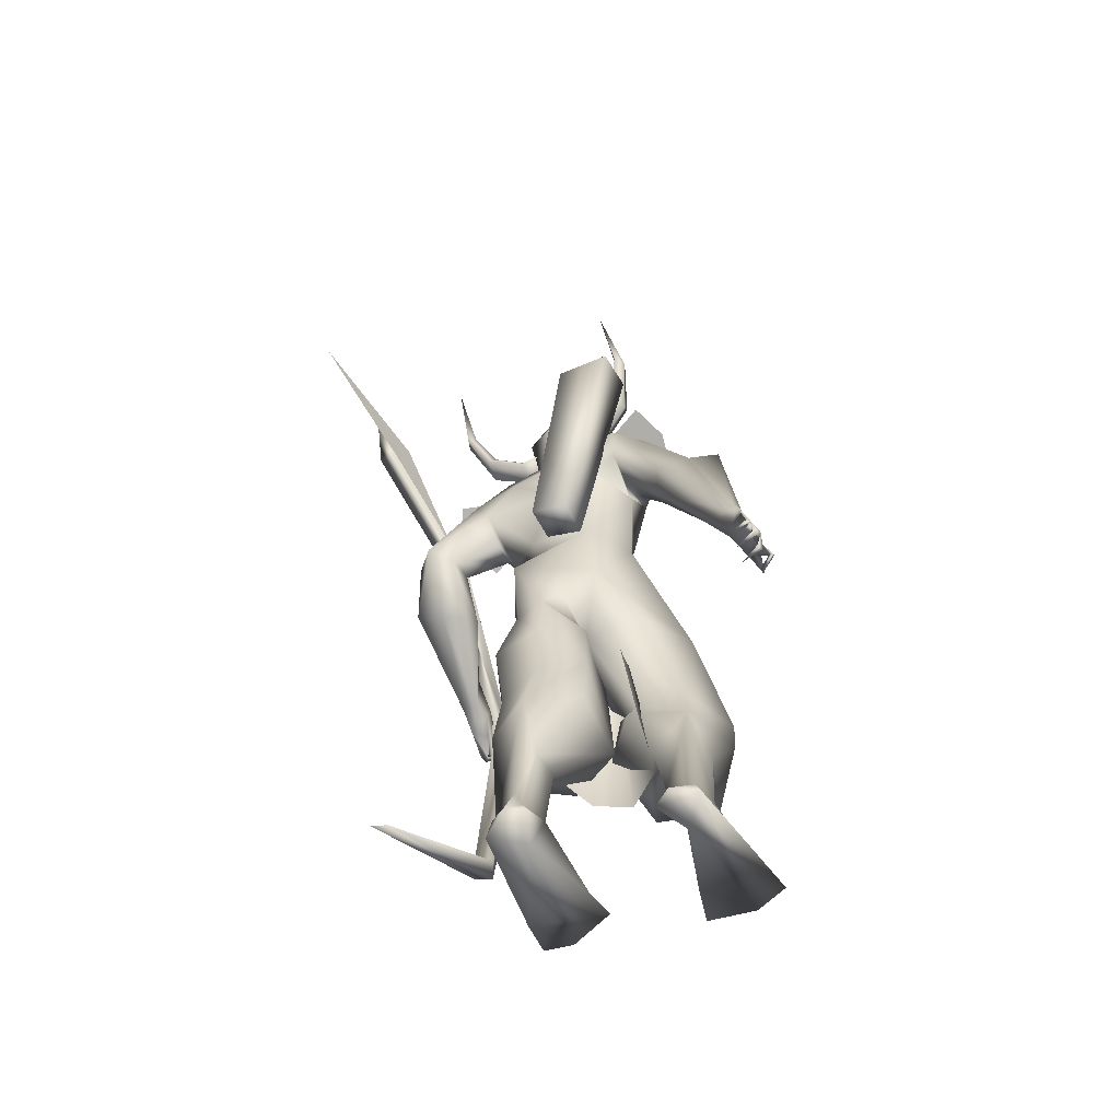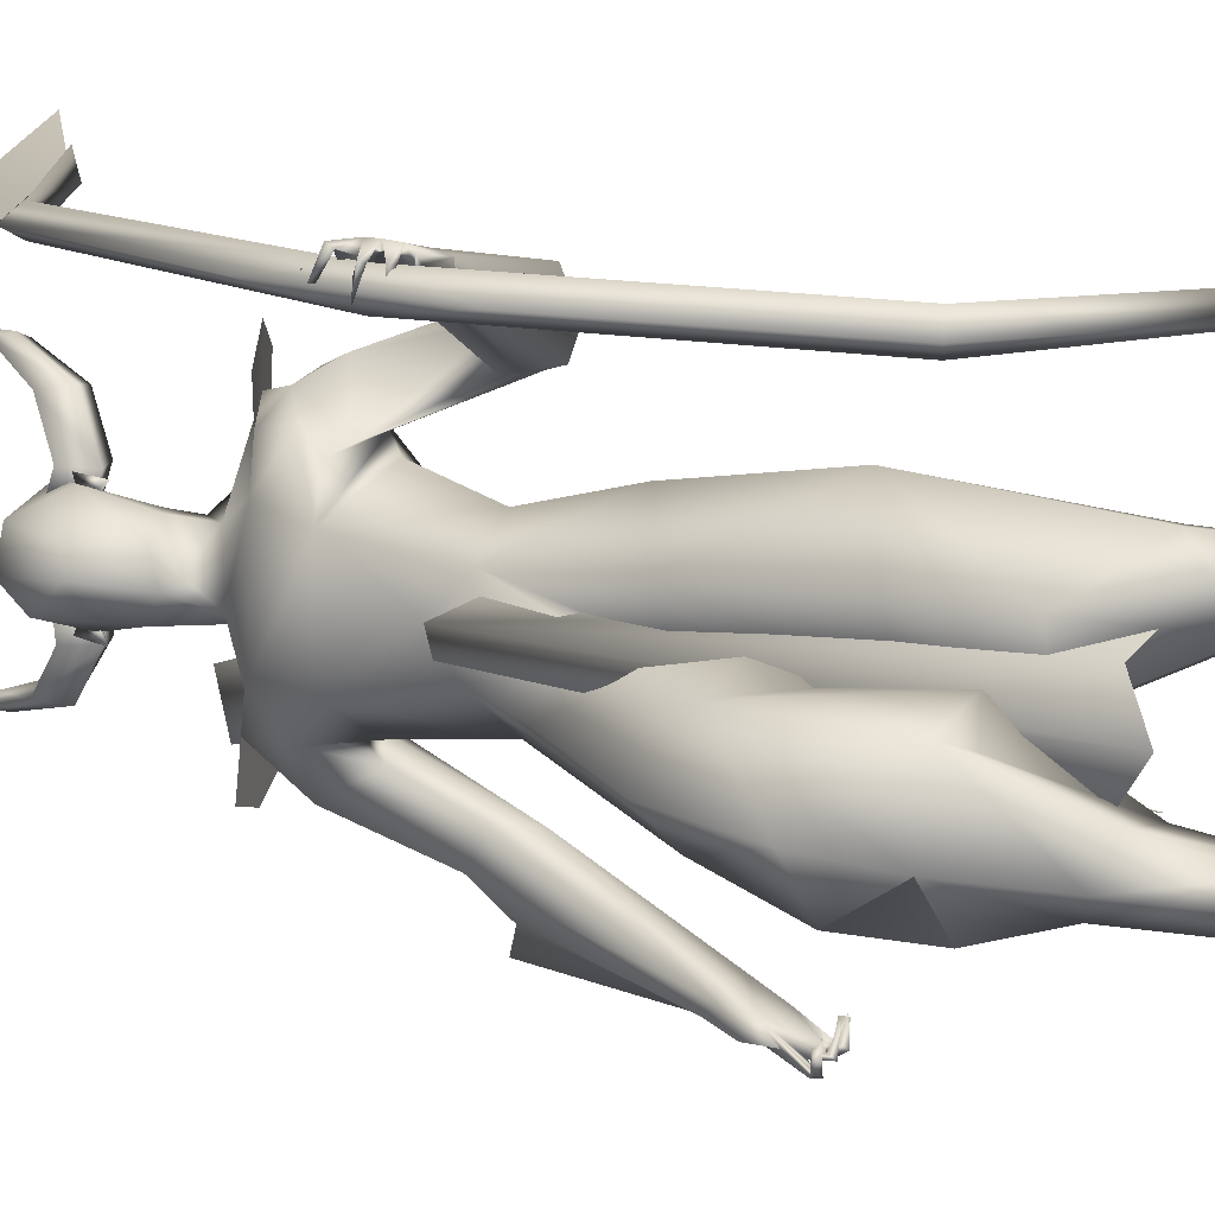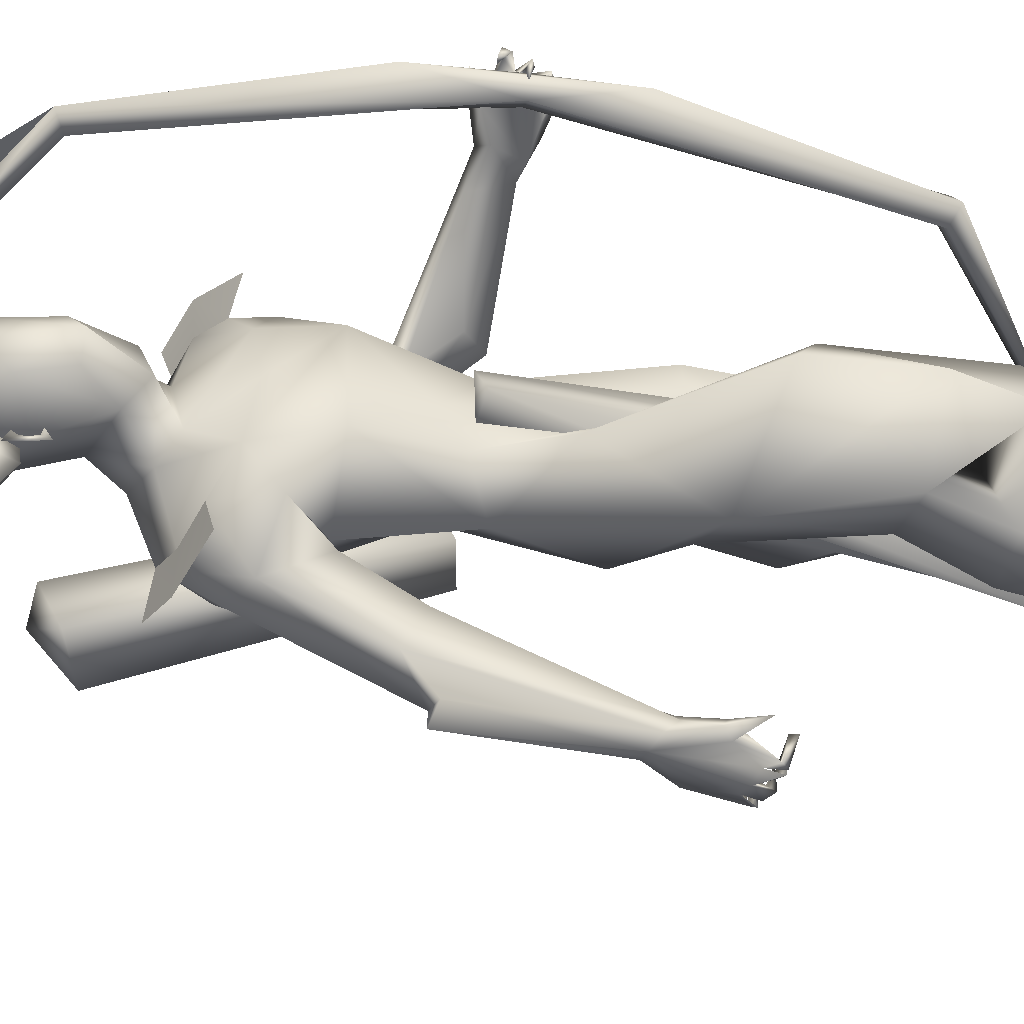
<metadata>
{"format":"obj","ext":"obj","renderer":"f3d","projection":"perspective","resolution":1024,"background":"white","views":[{"elev":-66.3,"azim":-56.7,"up":"+Z"},{"elev":14.5,"azim":116.3,"up":"+Y"},{"elev":-44.1,"azim":73.4,"up":"+Y"}]}
</metadata>
<code>
o A4.001_Circle.001
v -0.06216 0.1464 2.6
v -0.07303 0.2067 2.586
v -0.09351 0.1406 2.518
v -0.1044 0.2009 2.505
v -0.01137 0.1423 2.487
v -0.02224 0.2027 2.473
v 0.01998 0.1482 2.568
v 0.009109 0.2085 2.555
v -0.1265 0.3099 2.657
v -0.1591 0.3207 2.582
v -0.08401 0.3367 2.56
v -0.05142 0.3259 2.635
v -0.2002 0.3612 2.787
v -0.2305 0.3795 2.755
v -0.1885 0.3984 2.761
v -0.1581 0.3801 2.792
v -0.3155 0.3711 3.054
v -0.06879 -0.06169 2.597
v -0.06544 -0.1225 2.589
v 0.01332 -0.05965 2.566
v 0.01667 -0.1205 2.558
v -0.01896 -0.05761 2.484
v -0.01561 -0.1184 2.476
v -0.1011 -0.05965 2.515
v -0.09772 -0.1205 2.507
v -0.09516 -0.2263 2.671
v -0.02063 -0.2407 2.643
v -0.05824 -0.2529 2.571
v -0.1328 -0.2386 2.599
v -0.1534 -0.2782 2.807
v -0.1145 -0.2988 2.807
v -0.1514 -0.3151 2.778
v -0.1903 -0.2945 2.778
v -0.2757 -0.2879 3.072
f 1 3 7
f 18 20 24
f 30 33 34
f 3 5 7
f 20 22 24
f 1 2 4
f 3 4 5
f 2 8 9
f 7 8 2
f 5 6 7
f 12 11 16
f 8 6 12
f 4 2 9
f 6 4 10
f 9 12 13
f 10 9 13
f 11 10 14
f 15 14 17
f 16 15 17
f 13 16 17
f 14 13 17
f 18 19 21
f 20 21 23
f 19 25 26
f 24 25 18
f 22 23 24
f 29 28 33
f 25 23 29
f 21 19 26
f 23 21 27
f 26 29 30
f 27 26 30
f 28 27 31
f 32 31 34
f 33 32 34
f 31 30 34
f 3 1 4
f 4 6 5
f 8 12 9
f 1 7 2
f 6 8 7
f 11 15 16
f 6 11 12
f 10 4 9
f 11 6 10
f 12 16 13
f 14 10 13
f 15 11 14
f 20 18 21
f 22 20 23
f 25 29 26
f 25 19 18
f 23 25 24
f 28 32 33
f 23 28 29
f 27 21 26
f 28 23 27
f 29 33 30
f 31 27 30
f 32 28 31
o A4_Circle
v 0.04525 -0.06259 2.453
v 0.0245 -0.06281 2.502
v 0.04608 -0.101 2.427
v 0.01212 -0.09946 2.523
v 0.01051 -0.0627 2.468
v 0.02113 -0.0627 2.466
v 0.03242 0.1611 2.451
v 0.01645 0.1611 2.502
v 0.0303 0.1994 2.425
v -0.002879 0.1976 2.524
v 0.01025 0.1611 2.481
v -0.002056 0.1611 2.472
v 0.06643 -0.6422 1.059
v 0.05083 -0.6116 1.045
v 0.01113 -0.5754 1.114
v 0.01593 -0.5872 1.26
v 0.004715 -0.6236 1.044
v -0.00516 -0.6304 1.041
v -0.01483 -0.6089 1.172
v 0.05708 -0.5986 1.257
v 0.1609 -0.5933 1.146
v 0.1325 -0.6018 1.116
v 0.1384 -0.5538 1.126
v 0.2 -0.5773 1.055
v 0.1027 -0.6263 1.05
v 0.0309 -0.5988 1.06
v 0.02661 -0.6332 1.069
v 0.1596 -0.5816 1.016
v 0.1673 -0.5827 0.9956
v 0.1297 -0.6439 1.008
v 0.1352 -0.6281 1.028
v 0.1459 -0.6418 1.025
v 0.0967 -0.5496 0.9925
v 0.0764 -0.6195 1.006
v 0.09495 -0.6248 0.9975
v 0.08817 -0.6164 1.02
v 0.02886 -0.6418 1.024
v 0.04495 -0.5539 1.001
v 0.04217 -0.6235 0.998
v 0.04351 -0.6133 1.02
v 0.003078 -0.5815 1.037
v -0.005236 -0.5823 1.017
v 0.006126 -0.6397 1.024
v 0.008975 -0.5309 1.199
v 0.08832 -0.5265 1.212
v 0.09655 -0.1473 1.579
v 0.1815 -0.0391 1.651
v 0.09429 0.06475 1.174
v 0.2295 -0.0855 1.899
v -0.1347 -0.1295 1.907
v 0.03387 -0.2034 1.877
v -0.03063 -0.3411 1.596
v 0.05371 -0.1855 1.915
v 0.1366 0.03706 2.261
v 0.1015 -0.03707 2.312
v -0.06258 -0.04997 2.649
v 0.05354 -0.007172 2.182
v -0.1101 -0.04865 2.256
v -0.02183 -0.05104 2.219
v -0.1609 -0.2457 2.06
v 0.08659 -0.2175 2.134
v -0.02156 -0.2526 2.162
v 0.1352 -0.2035 1.99
v -0.111 -0.2278 2.185
v 0.6801 -0.06952 0.8524
v 0.5213 -0.2459 0.8517
v 0.6156 -0.04896 1.13
v 0.526 0.09546 1.051
v 0.2886 -0.02699 0.8515
v 0.1316 -0.1101 1.174
v 0.3336 -0.1779 0.8412
v 0.3465 0.08226 0.9409
v 0.6591 -0.08903 0.6402
v 0.4813 -0.2557 0.6436
v 0.2741 -0.2052 0.6134
v 0.5814 0.09883 0.6482
v 0.3294 0.1097 0.6692
v 0.2129 -0.02342 0.6737
v 0.4268 -0.1605 0.4531
v 0.3823 -0.22 0.4754
v 0.3864 -0.0627 0.4175
v 0.2381 -0.09034 0.3954
v 0.2347 -0.1264 0.1388
v 0.328 -0.227 1.171
v 0.1003 0.05064 1.1
v 0.3098 -0.05487 1.454
v 0.3017 0.06555 1.263
v -0.02698 -0.06948 1.301
v 0.2183 0.1105 1.086
v 0.4139 -0.153 0.1757
v 0.5801 -0.2343 0.06917
v 0.3664 -0.2133 0.172
v 0.3707 -0.1099 0.1912
v 0.6836 -0.1573 0.05777
v 0.2482 -0.2138 0.1078
v -0.108 -0.3824 1.613
v 0.01929 -0.4282 1.733
v -0.06899 -0.4917 1.65
v 0.1015 -0.5848 1.241
v 0.1091 -0.5532 1.21
v -0.001369 -0.5571 1.233
v -0.003846 -0.5143 1.644
v -0.1097 -0.3167 1.873
v 0.03668 -0.3243 1.678
v 0.05388 -0.244 1.867
v -0.03046 -0.2102 1.917
v -0.1126 -0.2203 1.964
v 0.03389 -0.339 2.018
v -0.07898 -0.3276 2.044
v -0.1174 -0.0607 2.511
v 0.2142 -0.09458 0.04221
v 0.1846 -0.1594 0.04836
v 0.2374 -0.2375 0.03307
v 0.6225 -0.01802 0.03942
v 0.3342 -0.1367 0.0455
v 0.5214 -0.05434 0.04105
v 0.6623 -0.2668 0.05862
v 0.491 0.7572 1.613
v 0.4295 0.6833 1.572
v 0.3796 0.6436 1.661
v 0.2925 0.6992 1.599
v 0.3681 0.7139 1.553
v 0.3087 0.7141 1.629
v 0.3573 0.6402 1.581
v 0.4207 0.7141 1.723
v 0.4455 0.7204 1.69
v 0.4428 0.676 1.704
v 0.5172 0.7024 1.749
v 0.4831 0.7559 1.65
v 0.5008 0.7277 1.646
v 0.4854 0.7531 1.577
v 0.5457 0.6891 1.701
v 0.5676 0.6915 1.704
v 0.544 0.7452 1.666
v 0.5407 0.7554 1.688
v 0.5255 0.7401 1.681
v 0.5534 0.6552 1.635
v 0.5485 0.7315 1.626
v 0.5348 0.7239 1.617
v 0.537 0.7041 1.639
v 0.5182 0.7261 1.63
v 0.5333 0.6579 1.587
v 0.5145 0.725 1.573
v 0.5358 0.7239 1.581
v 0.5123 0.7199 1.588
v 0.5011 0.6793 1.544
v 0.5008 0.7402 1.55
v 0.4865 0.7213 1.546
v 0.486 0.7231 1.559
v 0.2994 0.6416 1.586
v 0.3293 0.6884 1.685
v 0.1807 0.1643 1.619
v 0.06917 0.2423 1.615
v -0.05275 0.1275 1.605
v 0.1353 0.225 2.077
v -0.1447 0.2184 2.215
v -0.07365 0.05622 1.371
v -0.0289 -0.0419 1.667
v -0.03756 0.05262 1.217
v -0.05789 0.1682 1.76
v -0.1759 0.1702 2.078
v 0.1743 0.05568 2.06
v 0.1895 0.06556 1.714
v 0.01639 0.2932 1.845
v -0.1237 0.0447 1.93
v 0.03173 0.4633 1.618
v -0.0155 0.392 2.078
v 0.03839 0.1528 2.315
v 0.08778 0.06094 2.254
v -0.06485 -0.01806 2.351
v 0.1064 0.1245 2.599
v -0.1161 0.04744 2.706
v 0.01601 0.1406 2.206
v -0.0867 0.1249 2.299
v -0.1804 0.3412 2.069
v -0.1683 0.299 1.971
v 0.05667 0.324 2.112
v -0.05513 0.3667 2.161
v 0.06689 0.3483 2.018
v -0.06223 0.3184 1.914
v 0.1088 0.2987 1.949
v -0.1271 0.3168 2.187
v -0.001653 0.3069 0.7756
v -0.04668 0.1466 0.7576
v 0.3018 0.2236 0.8508
v 0.1263 0.3928 0.9378
v 0.2401 0.05648 0.8216
v -0.09981 0.1042 0.9073
v -0.06143 0.2184 1.183
v -0.07022 0.2935 0.9744
v 0.0575 0.02407 0.8477
v 0.3227 0.2362 0.5738
v -0.03773 0.3104 0.4762
v 0.2654 0.05782 0.5785
v 0.03951 0.02838 0.5761
v 0.1438 0.2752 0.378
v 0.000184 0.1712 0.2967
v -0.08428 0.1693 0.5108
v 0.1019 0.3412 0.4313
v 0.009773 0.3163 0.06988
v 0.1006 0.1779 0.3156
v 0.123 0.2619 0.07397
v -0.0215 0.2318 0.08727
v 0.06281 0.3112 1.357
v -0.08032 0.1103 1.161
v 0.295 0.2113 1.244
v 0.2627 0.08918 1.221
v -0.147 0.1788 1.389
v 0.0596 0.02856 1.086
v 0.2769 0.349 -0.0278
v -0.01556 0.2066 0.01133
v 0.1027 0.2066 0.08258
v 0.05736 0.2242 -0.08483
v -0.03719 0.2939 -0.0278
v -0.2007 0.5553 1.723
v -0.09083 0.5898 1.707
v -0.06299 0.5384 1.545
v -0.08938 0.4287 1.717
v -0.098 0.6303 1.605
v -0.1074 0.5153 1.736
v -0.02706 0.4716 1.553
v -0.2596 0.4802 1.708
v 0.02461 0.3103 1.936
v -0.1922 0.4217 1.679
v -0.2088 0.3724 1.844
v -0.1244 0.407 2.081
v -0.04063 0.454 1.977
v 0.1645 0.1174 2.442
v -0.06392 0.1347 2.372
v -0.1017 0.1553 2.627
v -0.1516 0.04442 2.537
v -0.04177 0.1702 -0.08684
v 0.4246 0.3186 -0.0541
v -0.07886 0.2283 -0.08222
v -0.03013 0.3188 -0.09
v 0.3937 0.4033 -0.05463
v 0.3873 0.1713 -0.06435
v 0.2982 0.3926 -0.05854
v 0.2871 0.1784 -0.07373
v 0.2645 0.6183 1.687
v 0.02153 -0.08395 2.467
v 0.04393 0.1886 2.485
v 0.4672 0.05245 0.6182
v 0.2925 0.02943 1.64
v 0.1994 0.1209 1.6
v 0.2774 0.08672 1.665
v 0.194 0.026 1.637
v 0.356 0.05403 0.3814
v 0.1308 0.2187 0.4262
v 0.3155 0.1751 0.4456
v 0.1373 -0.1081 0.433
v 0.32 -0.05289 0.4504
v 0.2133 0.2069 1.905
v 0.1519 -0.1094 2.085
v -0.01829 -0.5825 1.665
v 0.1311 -0.33 2.121
v -0.01923 -0.3795 2.164
v -0.1458 -0.3446 2.196
v 0.08862 0.4329 2.095
v -0.06906 0.493 2.166
v -0.1667 0.4227 2.206
v 0.5156 0.7229 1.629
v 0.5042 0.6803 1.891
v 0.4623 0.68 1.622
v 0.5842 0.6803 1.381
v 0.5149 0.6381 1.627
v 0.1572 0.7065 2.496
v 0.4541 0.7244 0.6894
v 0.4871 0.6717 0.681
v 0.2046 0.669 2.527
v 0.4387 0.6363 0.6993
v 0.1624 0.6369 2.493
v 0.4058 0.6889 0.7077
v -0.3536 0.7196 2.736
v -0.07337 0.6542 0.2291
v -0.4542 0.669 2.811
v -0.09287 0.7069 0.245
v -0.3543 0.6483 2.717
v -0.09074 0.08036 1.644
v -0.06143 -0.03824 1.602
v -0.185 -0.05421 1.566
v -0.3625 -0.3507 2.273
v -0.2133 0.0644 1.607
v -0.3986 -0.1751 2.259
v -0.2448 -0.1985 2.391
v -0.2122 -0.3366 2.337
v -0.3285 -0.2498 2.392
v 0.144 0.02912 2.598
v 0.1375 -0.03717 2.531
v 0.1206 0.1237 2.293
v 0.2062 0.05736 2.412
v 0.1614 -0.003321 2.405
v -0.276 0.6489 2.903
v -0.7813 0.7108 3.045
f 204 263 208
f 89 204 93
f 208 263 202
f 89 93 88
f 89 326 323
f 325 262 205
f 202 324 203
f 205 262 276
f 275 89 323
f 88 324 262
f 325 323 326
f 88 203 324
f 325 326 88
f 202 276 324
f 88 326 89
f 325 322 323
f 276 262 324
f 322 325 205
f 325 88 262
f 39 35 37
f 38 39 37
f 36 38 40
f 40 38 37
f 35 40 37
f 41 46 43
f 44 45 43
f 44 42 45
f 46 44 43
f 53 135 78
f 53 50 135
f 53 51 52
f 54 55 133
f 56 59 66
f 54 53 47
f 134 133 55
f 71 61 74
f 78 48 49
f 78 57 48
f 53 78 49
f 56 55 54
f 58 55 56
f 66 59 64
f 63 62 66
f 62 65 66
f 59 47 69
f 67 70 69
f 68 70 67
f 67 69 68
f 73 74 47
f 72 74 73
f 71 74 72
f 72 73 71
f 61 52 77
f 77 51 61
f 76 75 77
f 76 77 52
f 47 48 70
f 61 60 48
f 79 57 78
f 134 57 79
f 83 85 80
f 84 199 194
f 195 94 92
f 195 199 84
f 142 143 132
f 98 92 94
f 98 143 142
f 87 97 139
f 97 83 288
f 203 88 91
f 93 91 88
f 85 87 84
f 143 98 94
f 97 95 142
f 97 87 85
f 277 111 110
f 117 116 115
f 113 114 124
f 128 151 147
f 117 127 149
f 115 113 127
f 117 129 109
f 109 129 126
f 150 125 148
f 147 145 149
f 147 146 145
f 151 128 125
f 127 124 150
f 129 151 125
f 141 140 86
f 128 150 148
f 128 149 150
f 147 129 146
f 132 136 131
f 130 132 137
f 139 138 140
f 138 139 142
f 159 185 161
f 184 155 156
f 157 156 155
f 160 169 163
f 157 152 156
f 174 172 164
f 160 161 170
f 160 170 169
f 158 153 175
f 158 175 161
f 158 161 154
f 153 158 156
f 157 159 160
f 159 161 162
f 165 183 181
f 168 163 169
f 168 164 163
f 167 166 168
f 168 166 170
f 175 174 164
f 172 152 163
f 172 173 152
f 171 174 173
f 171 172 174
f 173 174 175
f 178 152 179
f 178 165 152
f 176 179 177
f 180 183 182
f 152 175 179
f 165 177 179
f 184 158 154
f 188 194 198
f 187 198 287
f 190 216 209
f 199 210 194
f 213 211 189
f 195 210 199
f 216 212 201
f 260 261 249
f 287 215 213
f 202 207 208
f 195 209 210
f 287 198 214
f 201 211 213
f 245 246 235
f 234 233 236
f 227 234 232
f 230 235 246
f 234 248 268
f 245 231 237
f 244 267 270
f 267 244 271
f 270 267 272
f 272 244 270
f 267 271 272
f 248 234 244
f 244 246 273
f 266 247 246
f 273 247 272
f 269 248 272
f 268 266 245
f 253 249 254
f 257 261 201
f 260 256 209
f 255 258 256
f 252 258 200
f 249 253 256
f 259 210 209
f 274 154 185
f 201 261 260
f 258 214 259
f 214 258 257
f 252 254 257
f 108 107 111
f 45 41 43
f 53 49 51
f 64 59 65
f 61 71 47
f 53 54 50
f 55 57 134
f 58 56 57
f 57 55 58
f 62 63 64
f 64 63 66
f 62 64 65
f 68 47 70
f 69 70 59
f 69 47 68
f 71 73 47
f 75 76 52
f 75 51 77
f 75 52 51
f 59 70 48
f 51 60 61
f 85 192 80
f 57 56 66
f 84 192 85
f 95 97 288
f 83 81 197
f 96 142 95
f 87 140 141
f 137 141 130
f 140 138 86
f 208 92 204
f 204 92 93
f 84 141 94
f 83 97 85
f 146 129 117
f 150 149 127
f 126 125 124
f 126 129 125
f 145 117 149
f 145 146 117
f 147 151 129
f 137 143 94
f 139 97 142
f 94 141 137
f 87 139 140
f 184 156 158
f 182 156 181
f 156 182 153
f 168 170 164
f 159 157 185
f 162 161 160
f 159 162 160
f 166 167 169
f 166 169 170
f 167 168 169
f 152 173 175
f 172 171 173
f 165 178 177
f 179 176 178
f 178 176 177
f 183 180 181
f 181 180 182
f 183 179 175
f 183 165 179
f 192 194 188
f 210 198 194
f 92 190 195
f 215 214 257
f 287 197 186
f 212 211 201
f 258 259 256
f 91 207 203
f 202 203 207
f 257 213 215
f 216 260 209
f 198 210 214
f 227 233 234
f 237 231 232
f 269 272 247
f 266 269 247
f 268 269 266
f 268 245 237
f 234 236 244
f 244 236 246
f 248 269 268
f 247 273 246
f 200 258 255
f 249 261 254
f 257 258 252
f 260 249 256
f 184 154 274
f 136 132 289
f 38 36 39
f 36 40 39
f 40 35 39
f 42 44 46
f 45 42 46
f 41 45 46
f 54 47 59
f 56 54 59
f 53 52 61
f 47 53 61
f 61 48 74
f 48 60 49
f 60 51 49
f 57 65 59
f 48 57 59
f 74 48 47
f 81 83 80
f 192 84 194
f 94 195 84
f 131 142 132
f 96 98 142
f 87 141 84
f 127 117 115
f 114 126 124
f 149 128 147
f 113 124 127
f 116 117 109
f 114 109 126
f 125 128 148
f 124 125 150
f 130 141 86
f 132 143 137
f 131 138 142
f 185 154 161
f 157 160 163
f 152 157 163
f 152 165 156
f 165 181 156
f 172 163 164
f 153 182 183
f 175 153 183
f 175 164 161
f 164 170 161
f 187 188 198
f 186 187 287
f 195 190 209
f 260 216 201
f 189 287 213
f 215 287 214
f 231 245 235
f 233 230 236
f 234 237 232
f 236 230 246
f 237 234 268
f 244 273 271
f 271 273 272
f 245 266 246
f 248 244 272
f 250 253 254
f 213 257 201
f 251 255 256
f 253 251 256
f 256 259 209
f 214 210 259
f 254 261 257
f 65 57 66
f 118 100 99
f 123 119 82
f 123 82 121
f 105 100 118
f 103 105 119
f 241 121 82
f 120 102 121
f 106 103 119
f 106 123 102
f 107 108 114
f 116 111 277
f 110 111 102
f 110 107 113
f 109 112 116
f 112 111 116
f 104 122 119
f 240 241 221
f 239 243 82
f 193 239 82
f 224 217 218
f 223 224 222
f 225 221 241
f 239 222 225
f 231 235 228
f 219 221 228
f 233 226 230
f 230 226 235
f 231 229 232
f 217 227 218
f 221 225 228
f 220 219 226
f 225 218 232
f 220 226 233
f 102 99 107
f 100 105 109
f 112 103 106
f 112 109 103
f 217 220 227
f 99 100 107
f 278 281 285
f 283 279 280
f 118 101 120
f 104 105 118
f 224 223 220
f 240 219 220
f 101 99 102
f 120 101 102
f 108 109 114
f 102 123 121
f 243 241 82
f 224 220 217
f 222 218 225
f 242 223 239
f 282 278 286
f 101 118 99
f 119 193 82
f 105 104 119
f 123 106 119
f 113 107 114
f 115 116 110
f 116 277 110
f 111 106 102
f 115 110 113
f 219 240 221
f 222 224 218
f 239 223 222
f 243 225 241
f 243 239 225
f 229 231 228
f 226 219 228
f 226 228 235
f 227 232 218
f 225 229 228
f 229 225 232
f 110 102 107
f 108 100 109
f 111 112 106
f 109 105 103
f 220 233 227
f 100 108 111
f 107 100 111
f 286 278 285
f 284 283 280
f 80 120 81
f 191 122 192
f 192 122 80
f 81 120 121
f 122 118 80
f 192 188 242
f 242 188 238
f 193 191 242
f 197 121 186
f 238 240 220
f 223 238 220
f 186 240 238
f 279 281 280
f 280 278 282
f 122 191 193
f 119 122 193
f 122 104 118
f 80 118 120
f 238 187 186
f 186 121 241
f 242 238 223
f 186 241 240
f 280 281 278
f 197 81 121
f 191 192 242
f 188 187 238
f 239 193 242
f 284 280 282
f 144 204 89
f 93 288 91
f 288 93 96
f 92 98 96
f 135 50 132
f 134 138 131
f 138 134 86
f 79 78 86
f 86 135 130
f 206 265 144
f 90 144 275
f 323 322 90
f 208 190 92
f 91 196 189
f 212 207 189
f 190 207 216
f 274 185 254
f 253 250 185
f 264 263 265
f 276 264 205
f 206 205 264
f 205 206 322
f 253 157 155
f 255 184 200
f 155 184 251
f 323 90 275
f 276 202 263
f 287 196 288
f 83 197 287
f 294 212 211
f 136 289 54
f 132 50 289
f 216 212 294
f 95 96 291
f 291 96 98
f 307 298 302
f 301 298 300
f 296 297 299
f 299 300 303
f 307 302 311
f 302 296 303
f 300 298 307
f 297 296 304
f 296 298 301
f 306 300 304
f 311 302 303
f 305 307 311
f 306 304 312
f 310 304 301
f 314 313 319
f 314 320 315
f 313 317 319
f 315 316 317
f 317 313 314
f 319 318 321
f 320 319 321
f 316 320 321
f 304 310 327
f 265 204 144
f 288 196 91
f 134 79 86
f 135 86 78
f 131 136 133
f 289 50 54
f 136 54 133
f 206 90 322
f 208 207 190
f 265 263 204
f 274 254 252
f 274 252 200
f 200 184 274
f 253 155 251
f 254 185 250
f 206 264 265
f 184 255 251
f 264 276 263
f 189 196 287
f 297 300 299
f 301 306 312
f 310 308 312
f 308 301 312
f 303 305 309
f 321 318 316
f 275 144 89
f 95 288 96
f 93 92 96
f 130 135 132
f 133 134 131
f 90 206 144
f 207 91 189
f 211 212 189
f 207 212 216
f 157 253 185
f 83 287 288
f 293 294 211
f 295 216 294
f 290 95 291
f 292 291 98
f 298 296 302
f 306 301 300
f 300 305 303
f 296 299 303
f 305 300 307
f 296 301 304
f 300 297 304
f 309 311 303
f 309 305 311
f 304 310 312
f 308 310 301
f 320 314 319
f 320 316 315
f 317 318 319
f 316 318 317
f 315 317 314
f 310 328 327

</code>
